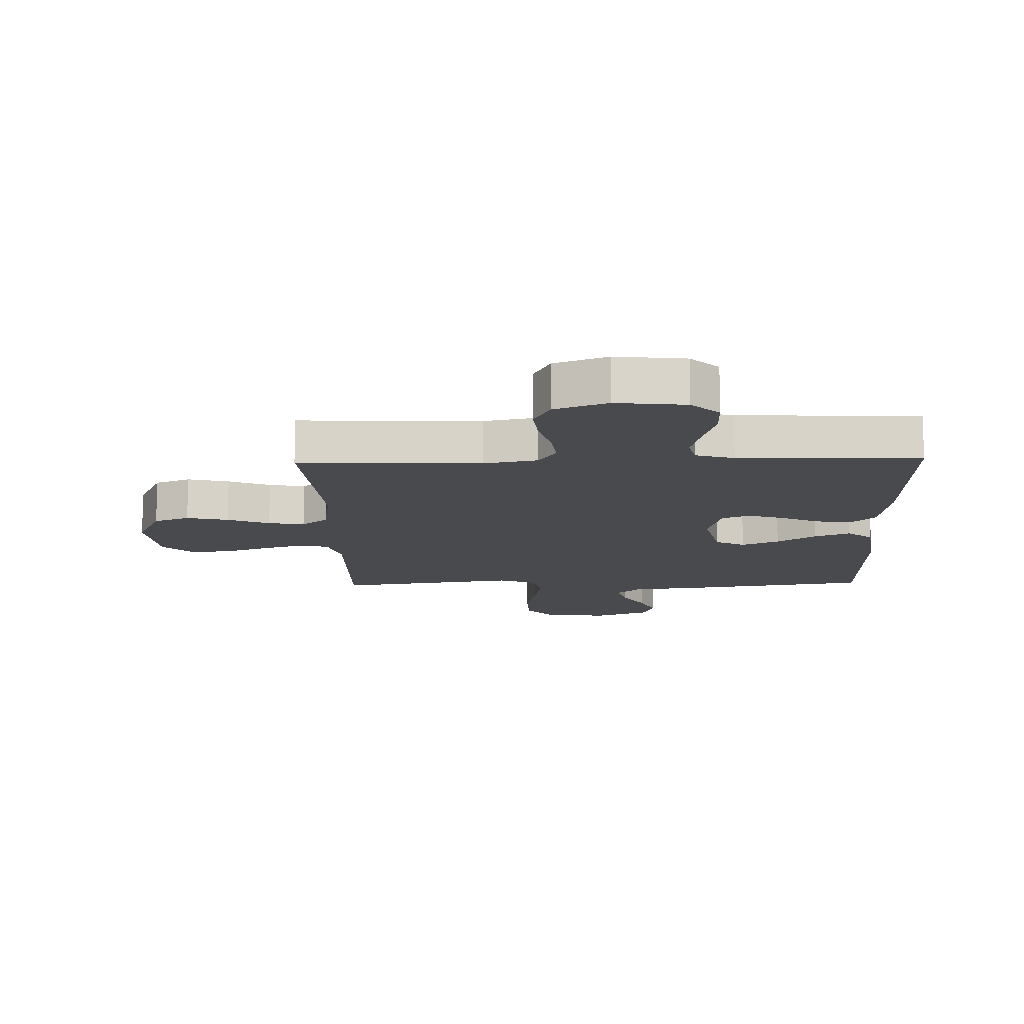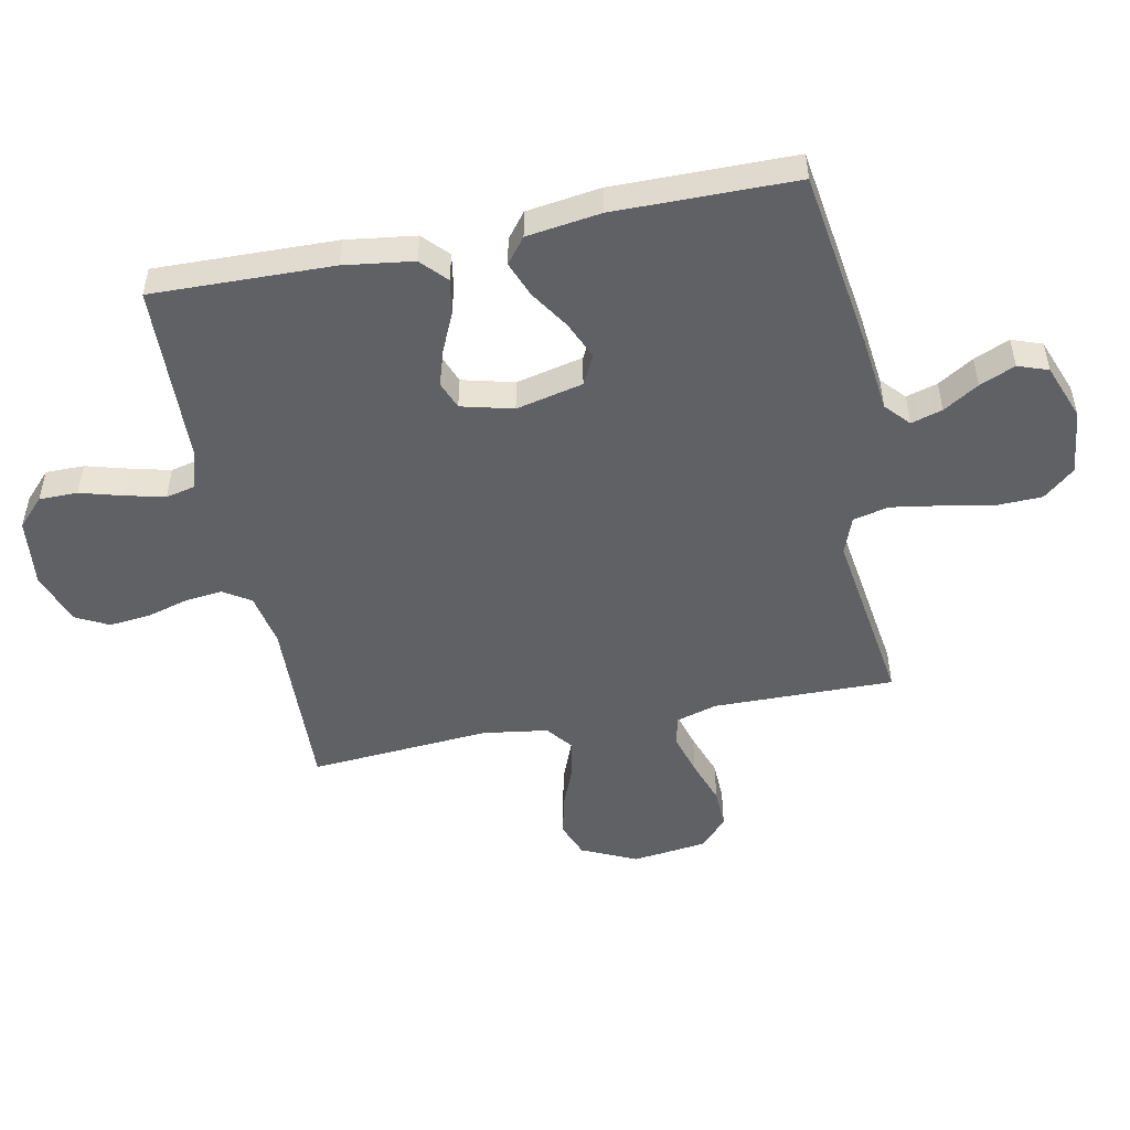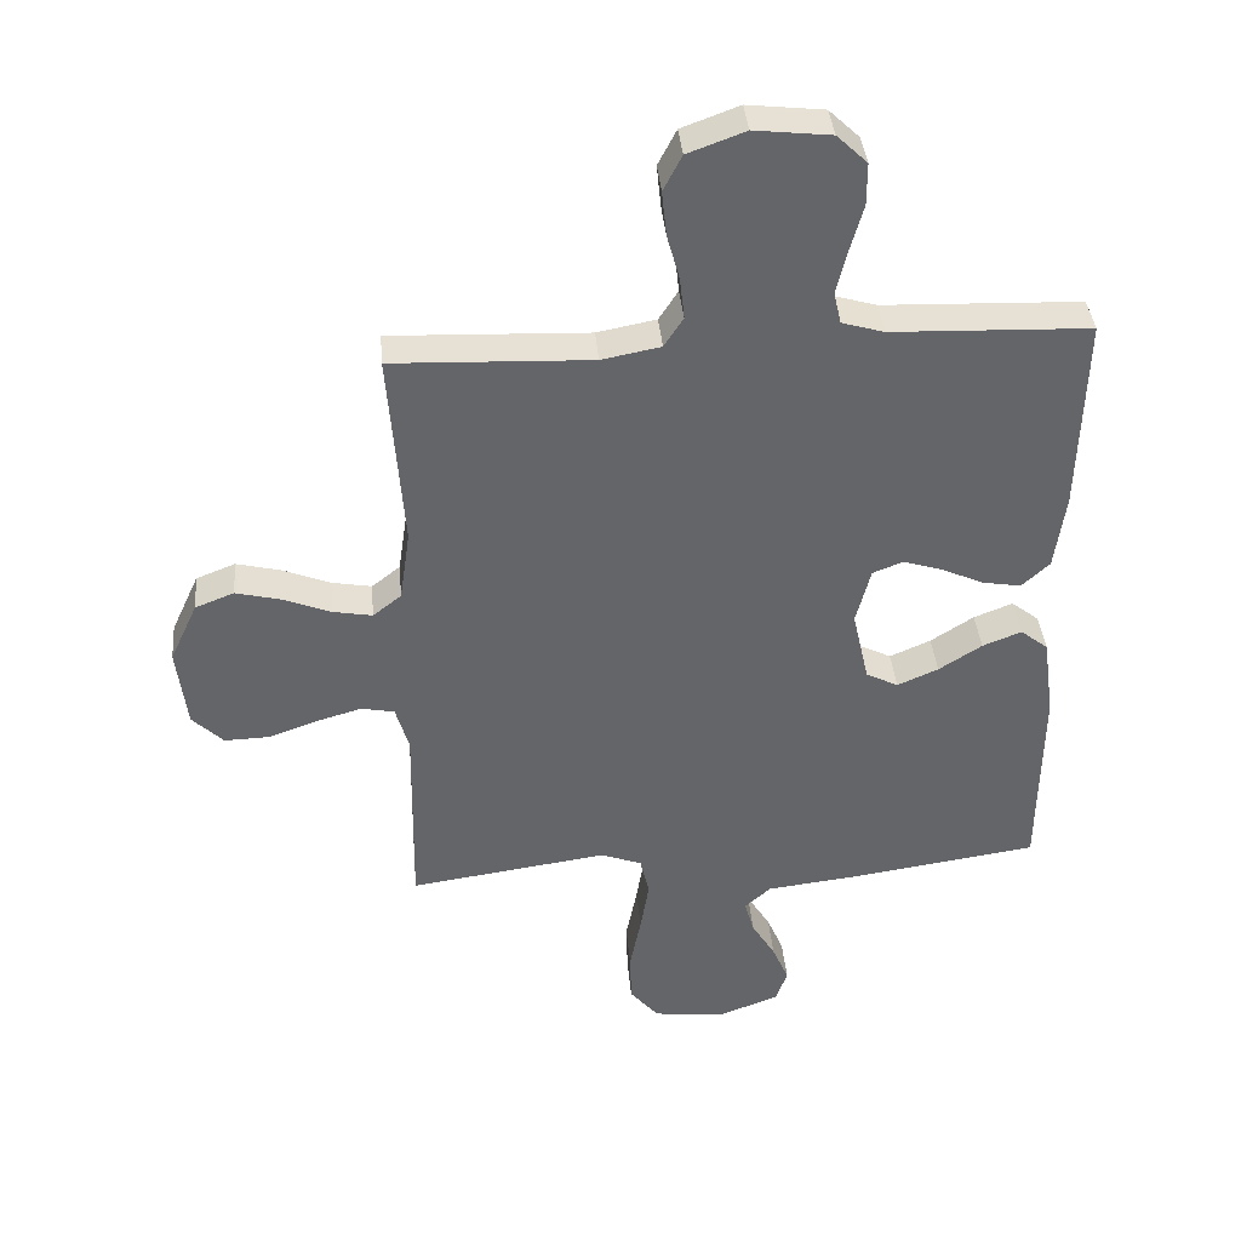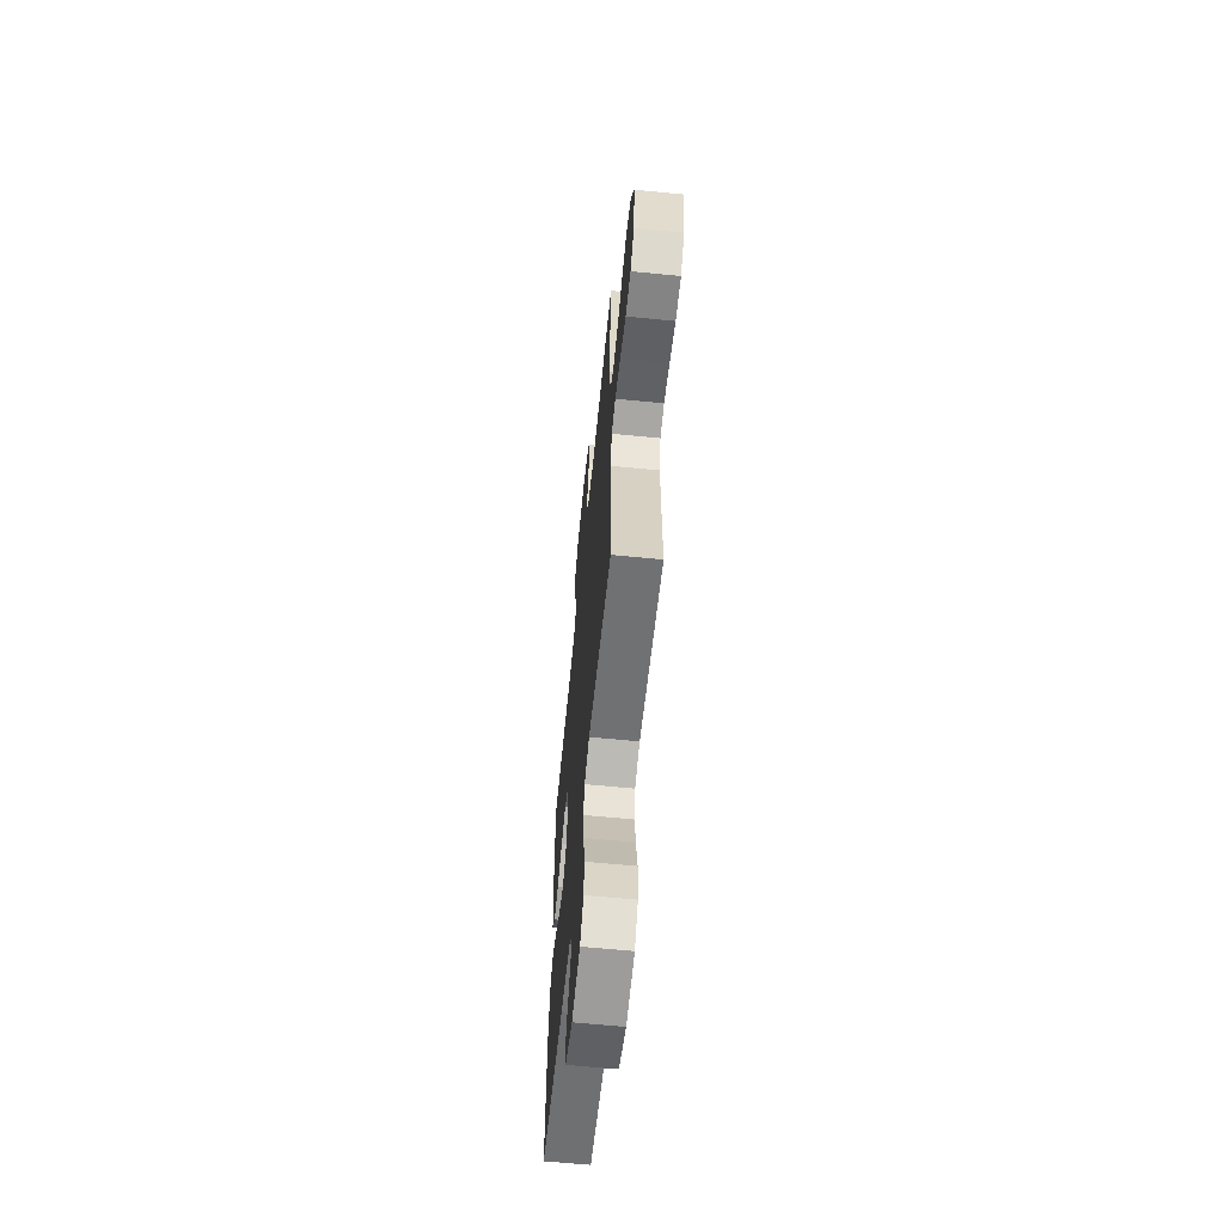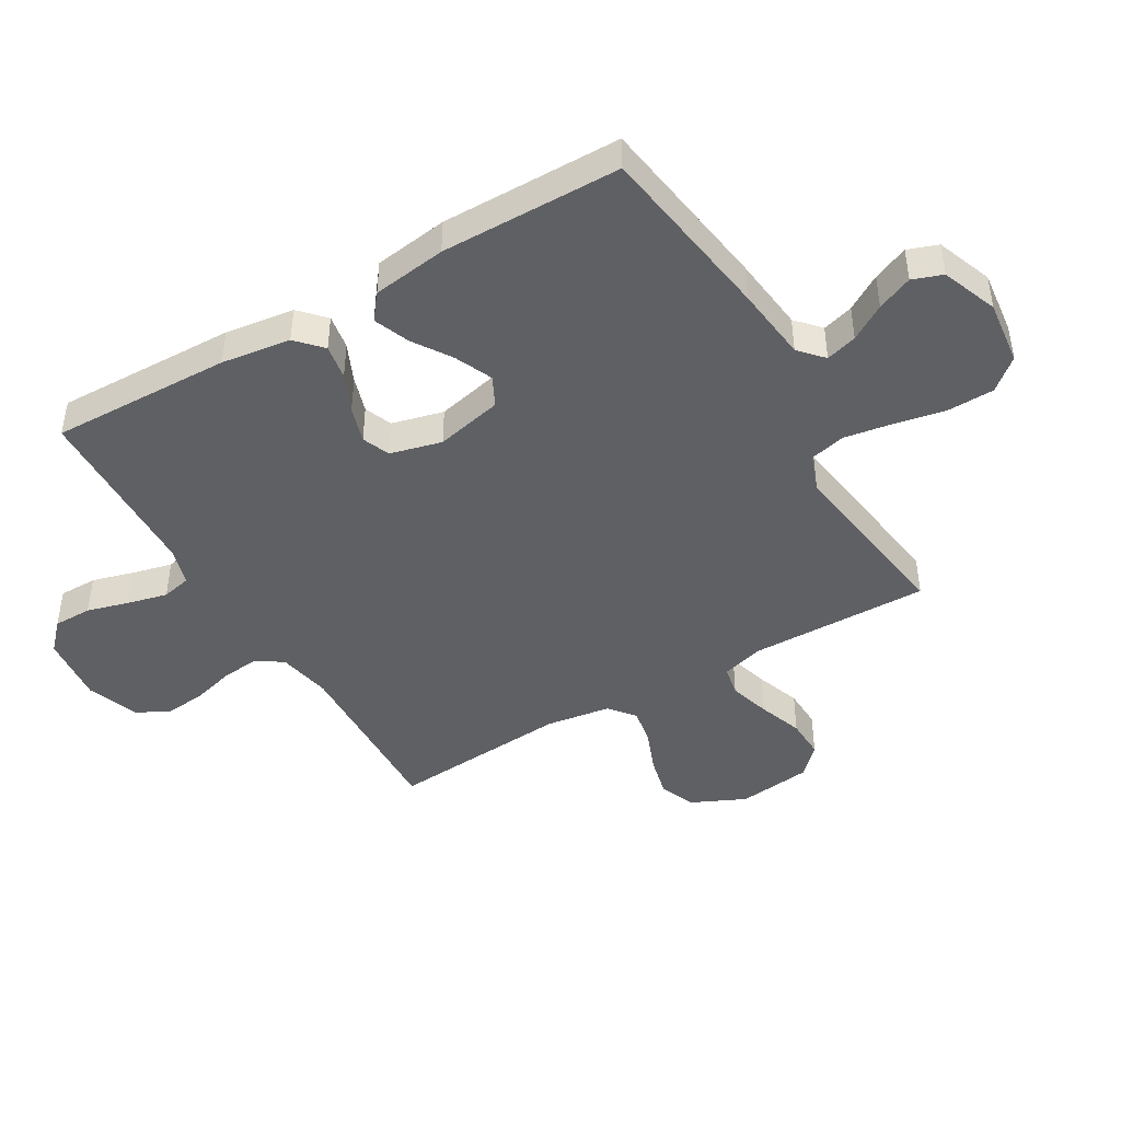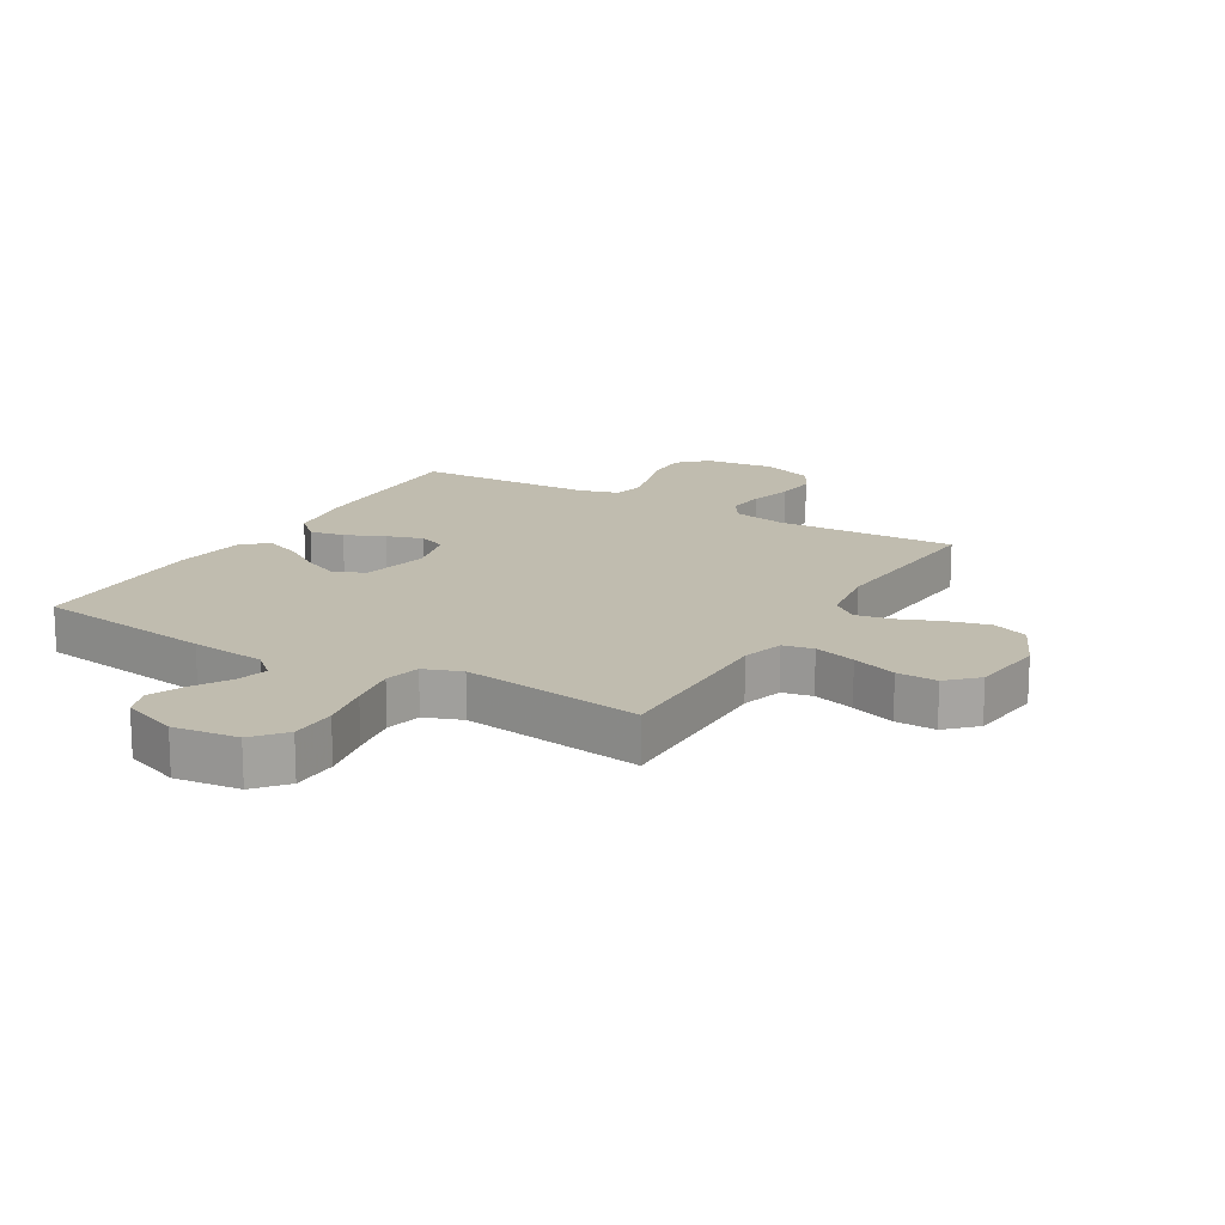
<metadata>
{"format":"obj","ext":"obj","renderer":"f3d","projection":"perspective","resolution":1024,"background":"white","views":[{"elev":-13.1,"azim":1.6,"up":"+Y"},{"elev":-50.2,"azim":101.5,"up":"+Y"},{"elev":38.8,"azim":-5.1,"up":"+Z"},{"elev":-63.1,"azim":-95.7,"up":"+Z"},{"elev":-44.4,"azim":120.5,"up":"+Y"},{"elev":16.3,"azim":-149.6,"up":"+Y"}]}
</metadata>
<code>
v 0.5 0.07 0.5
v 0.492 0.07 0.2
v 0.476 0.07 0.085
v 0.434 0.07 0.046
v 0.376 0.07 0.056
v 0.312 0.07 0.085
v 0.252 0.07 0.104
v 0.206 0.07 0.086
v 0.184 0.07 0
v 0.209 0.07 -0.111
v 0.258 0.07 -0.136
v 0.32 0.07 -0.109
v 0.385 0.07 -0.067
v 0.444 0.07 -0.044
v 0.486 0.07 -0.077
v 0.503 0.07 -0.2
v 0.5 0.07 -0.5
v 0.2 0.07 -0.543
v 0.075 0.07 -0.557
v 0.035 0.07 -0.593
v 0.05 0.07 -0.645
v 0.086 0.07 -0.704
v 0.111 0.07 -0.763
v 0.093 0.07 -0.813
v 0 0.07 -0.848
v -0.108 0.07 -0.835
v -0.152 0.07 -0.783
v -0.154 0.07 -0.706
v -0.137 0.07 -0.62
v -0.124 0.07 -0.54
v -0.138 0.07 -0.481
v -0.2 0.07 -0.458
v -0.5 0.07 -0.5
v -0.495 0.07 -0.2
v -0.515 0.07 -0.131
v -0.565 0.07 -0.121
v -0.634 0.07 -0.141
v -0.708 0.07 -0.167
v -0.775 0.07 -0.169
v -0.822 0.07 -0.123
v -0.837 0.07 0
v -0.795 0.07 0.091
v -0.736 0.07 0.114
v -0.667 0.07 0.097
v -0.597 0.07 0.069
v -0.537 0.07 0.058
v -0.494 0.07 0.092
v -0.478 0.07 0.2
v -0.5 0.07 0.5
v -0.2 0.07 0.488
v -0.111 0.07 0.505
v -0.082 0.07 0.55
v -0.089 0.07 0.613
v -0.108 0.07 0.682
v -0.115 0.07 0.75
v -0.087 0.07 0.804
v 0 0.07 0.836
v 0.115 0.07 0.823
v 0.161 0.07 0.779
v 0.161 0.07 0.715
v 0.141 0.07 0.644
v 0.125 0.07 0.579
v 0.136 0.07 0.53
v 0.2 0.07 0.511
v 0.5 0 0.5
v 0.492 0 0.2
v 0.476 0 0.085
v 0.434 0 0.046
v 0.376 0 0.056
v 0.312 0 0.085
v 0.252 0 0.104
v 0.206 0 0.086
v 0.184 0 0
v 0.209 0 -0.111
v 0.258 0 -0.136
v 0.32 0 -0.109
v 0.385 0 -0.067
v 0.444 0 -0.044
v 0.486 0 -0.077
v 0.503 0 -0.2
v 0.5 0 -0.5
v 0.2 0 -0.543
v 0.075 0 -0.557
v 0.035 0 -0.593
v 0.05 0 -0.645
v 0.086 0 -0.704
v 0.111 0 -0.763
v 0.093 0 -0.813
v 0 0 -0.848
v -0.108 0 -0.835
v -0.152 0 -0.783
v -0.154 0 -0.706
v -0.137 0 -0.62
v -0.124 0 -0.54
v -0.138 0 -0.481
v -0.2 0 -0.458
v -0.5 0 -0.5
v -0.495 0 -0.2
v -0.515 0 -0.131
v -0.565 0 -0.121
v -0.634 0 -0.141
v -0.708 0 -0.167
v -0.775 0 -0.169
v -0.822 0 -0.123
v -0.837 0 0
v -0.795 0 0.091
v -0.736 0 0.114
v -0.667 0 0.097
v -0.597 0 0.069
v -0.537 0 0.058
v -0.494 0 0.092
v -0.478 0 0.2
v -0.5 0 0.5
v -0.2 0 0.488
v -0.111 0 0.505
v -0.082 0 0.55
v -0.089 0 0.613
v -0.108 0 0.682
v -0.115 0 0.75
v -0.087 0 0.804
v 0 0 0.836
v 0.115 0 0.823
v 0.161 0 0.779
v 0.161 0 0.715
v 0.141 0 0.644
v 0.125 0 0.579
v 0.136 0 0.53
v 0.2 0 0.511
f 59 60 61
f 58 59 61
f 57 58 61
f 56 57 61
f 55 56 61
f 54 55 61
f 53 54 61
f 52 53 61 62
f 51 52 62 63
f 48 49 50
f 51 63 64
f 50 51 64
f 48 50 64
f 47 48 64
f 43 44 45
f 42 43 45
f 41 42 45
f 40 41 45
f 39 40 45
f 38 39 45
f 37 38 45
f 36 37 45 46
f 64 1 2
f 47 64 2
f 46 47 2
f 36 46 2
f 35 36 2
f 27 28 29
f 26 27 29
f 25 26 29
f 24 25 29
f 23 24 29
f 22 23 29
f 21 22 29
f 20 21 29 30
f 19 20 30 31
f 19 31 32
f 18 19 32
f 17 18 32
f 16 17 32
f 15 16 32
f 14 15 32
f 13 14 32
f 12 13 32
f 4 5 6
f 3 4 6
f 2 3 6
f 2 6 7
f 35 2 7 8
f 32 33 34
f 35 8 9
f 34 35 9
f 32 34 9
f 11 12 32
f 10 11 32
f 9 10 32
f 125 124 123
f 125 123 122
f 125 122 121
f 125 121 120
f 125 120 119
f 125 119 118
f 125 118 117
f 126 125 117 116
f 127 126 116 115
f 114 113 112
f 128 127 115
f 128 115 114
f 128 114 112
f 128 112 111
f 109 108 107
f 109 107 106
f 109 106 105
f 109 105 104
f 109 104 103
f 109 103 102
f 109 102 101
f 110 109 101 100
f 66 65 128
f 66 128 111
f 66 111 110
f 66 110 100
f 66 100 99
f 93 92 91
f 93 91 90
f 93 90 89
f 93 89 88
f 93 88 87
f 93 87 86
f 93 86 85
f 94 93 85 84
f 95 94 84 83
f 96 95 83
f 96 83 82
f 96 82 81
f 96 81 80
f 96 80 79
f 96 79 78
f 96 78 77
f 96 77 76
f 70 69 68
f 70 68 67
f 70 67 66
f 71 70 66
f 72 71 66 99
f 98 97 96
f 73 72 99
f 73 99 98
f 73 98 96
f 96 76 75
f 96 75 74
f 96 74 73
f 1 65 66 2
f 2 66 67 3
f 3 67 68 4
f 4 68 69 5
f 5 69 70 6
f 6 70 71 7
f 7 71 72 8
f 8 72 73 9
f 9 73 74 10
f 10 74 75 11
f 11 75 76 12
f 12 76 77 13
f 13 77 78 14
f 14 78 79 15
f 15 79 80 16
f 16 80 81 17
f 17 81 82 18
f 18 82 83 19
f 19 83 84 20
f 20 84 85 21
f 21 85 86 22
f 22 86 87 23
f 23 87 88 24
f 24 88 89 25
f 25 89 90 26
f 26 90 91 27
f 27 91 92 28
f 28 92 93 29
f 29 93 94 30
f 30 94 95 31
f 31 95 96 32
f 32 96 97 33
f 33 97 98 34
f 34 98 99 35
f 35 99 100 36
f 36 100 101 37
f 37 101 102 38
f 38 102 103 39
f 39 103 104 40
f 40 104 105 41
f 41 105 106 42
f 42 106 107 43
f 43 107 108 44
f 44 108 109 45
f 45 109 110 46
f 46 110 111 47
f 47 111 112 48
f 48 112 113 49
f 49 113 114 50
f 50 114 115 51
f 51 115 116 52
f 52 116 117 53
f 53 117 118 54
f 54 118 119 55
f 55 119 120 56
f 56 120 121 57
f 57 121 122 58
f 58 122 123 59
f 59 123 124 60
f 60 124 125 61
f 61 125 126 62
f 62 126 127 63
f 63 127 128 64
f 64 128 65 1

</code>
